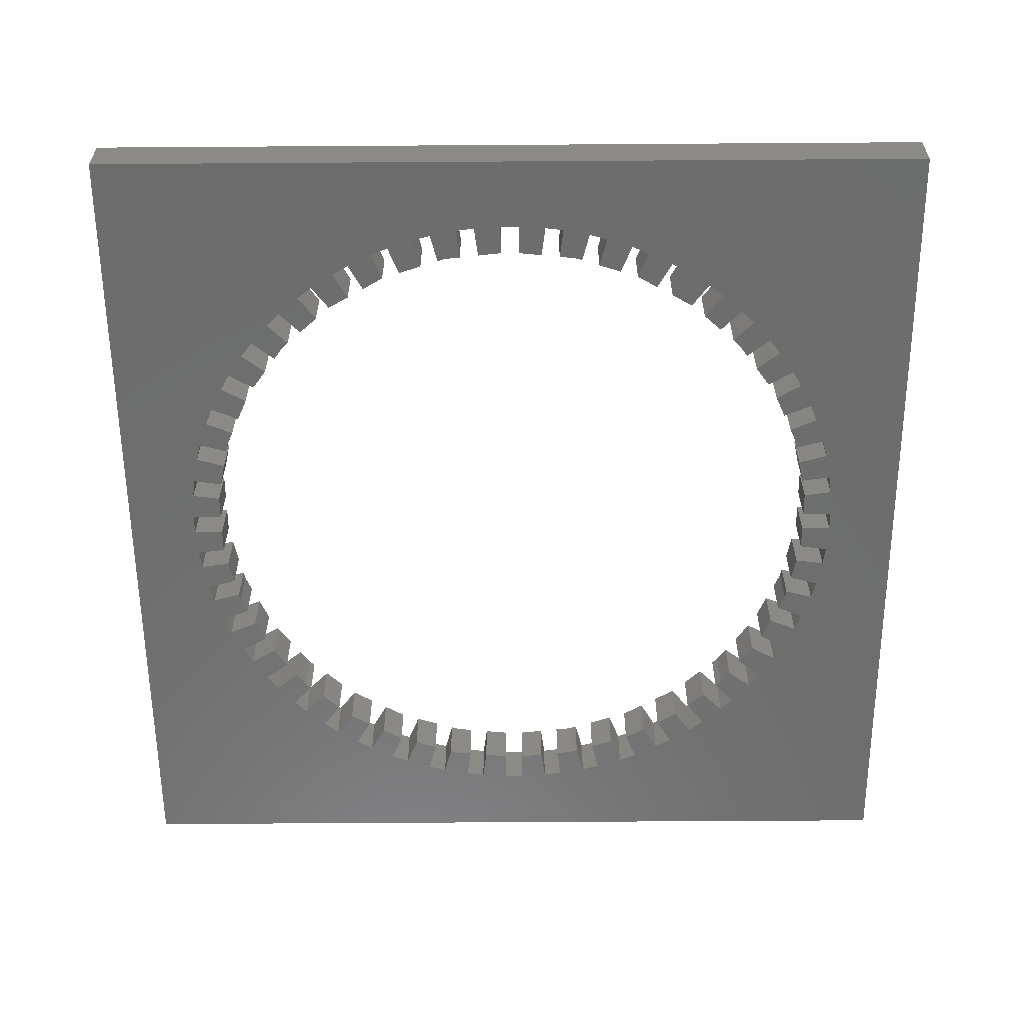
<metadata>
{"format":"stl","ext":"stl","renderer":"f3d","projection":"perspective","resolution":1024,"background":"white","views":[{"elev":-59.5,"azim":90.4,"up":"+Z"}]}
</metadata>
<code>
# stl→obj: 416 verts, 832 faces
v -45 -45 -2.5
v -45 -45 2.5
v -45 45 -2.5
v -45 45 2.5
v 45 -45 -2.5
v 45 -45 2.5
v 5.886 37.05 -2.5
v 45 45 -2.5
v -37.5 1 -2.5
v -37.5 -1 -2.5
v -35.96 -10.67 -2.5
v -36.48 -8.74 -2.5
v -35.03 -13.43 -2.5
v -37.31 -3.903 -2.5
v -34.13 -3.485 -2.5
v -37.05 -5.886 -2.5
v -33.92 -5.475 -2.5
v -33.75 -7.173 -2.5
v -33.5 -7.94 -2.5
v -32.88 -9.845 -2.5
v -32.11 -12.22 -2.5
v -23.62 -29.14 -2.5
v -25.81 -27.22 -2.5
v -21.7 -26.64 -2.5
v -34.26 -15.27 -2.5
v -31.47 -14.12 -2.5
v -29.21 -18.02 -2.5
v -31.98 -19.62 -2.5
v 16.33 -30.29 -2.5
v 17.88 -32.98 -2.5
v 14.05 -31.3 -2.5
v -32.98 -17.88 -2.5
v -30.21 -16.29 -2.5
v 13.43 -35.03 -2.5
v 10.66 -32.81 -2.5
v 12.22 -32.12 -2.5
v -29.14 -23.62 -2.5
v -30.36 -22.04 -2.5
v 15.27 -34.26 -2.5
v -27.96 -20.19 -2.5
v -27.22 -25.81 -2.5
v -24.96 -23.55 -2.5
v -20.09 -27.82 -2.5
v -18.06 -29.29 -2.5
v -22.04 -30.36 -2.5
v -26.63 -21.7 -2.5
v -19.62 -31.98 -2.5
v -16.33 -30.29 -2.5
v -14.05 -31.3 -2.5
v -17.88 -32.98 -2.5
v -23.62 -25.04 -2.5
v -23.09 -25.64 -2.5
v 3.903 -37.31 -2.5
v 1 -34.31 -2.5
v 3.509 -34.31 -2.5
v 5.886 -37.05 -2.5
v 8.74 -36.48 -2.5
v -10.67 -35.96 -2.5
v -10.66 -32.81 -2.5
v -9.872 -32.98 -2.5
v -15.27 -34.26 -2.5
v -13.43 -35.03 -2.5
v 1 -37.5 -2.5
v -8.74 -36.48 -2.5
v 10.67 -35.96 -2.5
v -5.886 -37.05 -2.5
v -7.913 -33.4 -2.5
v -3.903 -37.31 -2.5
v -1 -37.5 -2.5
v -3.509 -34.31 -2.5
v -1 -34.31 -2.5
v 5.474 -33.91 -2.5
v -5.474 -33.91 -2.5
v -12.22 -32.12 -2.5
v 9.872 -32.98 -2.5
v 7.913 -33.4 -2.5
v 19.62 -31.98 -2.5
v 30.21 -16.29 -2.5
v 31.47 -14.12 -2.5
v 32.98 -17.88 -2.5
v 27.96 -20.19 -2.5
v 29.21 -18.02 -2.5
v 30.36 -22.04 -2.5
v 18.06 -29.29 -2.5
v -30.21 16.29 -2.5
v -31.47 14.12 -2.5
v -32.98 17.88 -2.5
v 23.62 -29.14 -2.5
v 22.04 -30.36 -2.5
v 20.09 -27.82 -2.5
v 27.22 -25.81 -2.5
v 25.81 -27.22 -2.5
v -26.63 21.7 -2.5
v -27.22 25.81 -2.5
v 21.7 -26.64 -2.5
v 23.09 -25.64 -2.5
v 31.98 -19.62 -2.5
v 23.62 -25.04 -2.5
v 29.14 -23.62 -2.5
v 26.63 -21.7 -2.5
v 36.48 8.74 -2.5
v 33.75 7.173 -2.5
v 33.5 7.94 -2.5
v 24.96 -23.55 -2.5
v 37.05 5.886 -2.5
v 37.31 3.903 -2.5
v 33.92 5.475 -2.5
v 37.05 -5.886 -2.5
v 36.48 -8.74 -2.5
v 33.5 -7.94 -2.5
v 34.26 -15.27 -2.5
v 35.03 -13.43 -2.5
v 37.5 -1 -2.5
v 37.31 -3.903 -2.5
v 33.75 -7.173 -2.5
v 33.92 -5.475 -2.5
v 35.96 -10.67 -2.5
v 32.88 9.845 -2.5
v 35.03 13.43 -2.5
v 35.96 10.67 -2.5
v 32.11 -12.22 -2.5
v 32.88 -9.845 -2.5
v 34.39 1 -2.5
v 37.5 1 -2.5
v 34.13 -3.485 -2.5
v 34.39 -1 -2.5
v 34.13 3.485 -2.5
v 31.47 14.12 -2.5
v 34.26 15.27 -2.5
v -19.62 31.98 -2.5
v -17.88 32.98 -2.5
v 32.11 12.22 -2.5
v 23.62 29.14 -2.5
v 25.81 27.22 -2.5
v 21.7 26.64 -2.5
v 29.21 18.02 -2.5
v 31.98 19.62 -2.5
v -13.43 35.03 -2.5
v -9.872 32.98 -2.5
v -10.66 32.81 -2.5
v 30.21 16.29 -2.5
v 32.98 17.88 -2.5
v -12.22 32.12 -2.5
v 29.14 23.62 -2.5
v 30.36 22.04 -2.5
v 27.96 20.19 -2.5
v 23.09 25.64 -2.5
v 27.22 25.81 -2.5
v 24.96 23.55 -2.5
v -8.74 36.48 -2.5
v -5.474 33.91 -2.5
v -7.913 33.4 -2.5
v 26.63 21.7 -2.5
v 23.62 25.04 -2.5
v 20.09 27.82 -2.5
v 18.06 29.29 -2.5
v 22.04 30.36 -2.5
v -10.67 35.96 -2.5
v -3.903 37.31 -2.5
v -1 34.31 -2.5
v -3.509 34.31 -2.5
v -14.05 31.3 -2.5
v -15.27 34.26 -2.5
v -1 37.5 -2.5
v 19.62 31.98 -2.5
v 16.33 30.29 -2.5
v 14.05 31.3 -2.5
v 17.88 32.98 -2.5
v 10.67 35.96 -2.5
v 13.43 35.03 -2.5
v 10.66 32.81 -2.5
v -5.886 37.05 -2.5
v 1 37.5 -2.5
v 3.509 34.31 -2.5
v 1 34.31 -2.5
v 9.872 32.98 -2.5
v 7.913 33.4 -2.5
v 5.474 33.91 -2.5
v 15.27 34.26 -2.5
v 8.74 36.48 -2.5
v 3.903 37.31 -2.5
v 12.22 32.12 -2.5
v -16.33 30.29 -2.5
v -23.62 29.14 -2.5
v -22.04 30.36 -2.5
v -18.06 29.29 -2.5
v -25.81 27.22 -2.5
v -20.09 27.82 -2.5
v -21.7 26.64 -2.5
v -23.09 25.64 -2.5
v -23.62 25.04 -2.5
v -27.96 20.19 -2.5
v -29.21 18.02 -2.5
v -30.36 22.04 -2.5
v -24.96 23.55 -2.5
v -29.14 23.62 -2.5
v -31.98 19.62 -2.5
v -35.96 10.67 -2.5
v -32.11 12.22 -2.5
v -32.88 9.845 -2.5
v -34.26 15.27 -2.5
v -35.03 13.43 -2.5
v -37.05 5.886 -2.5
v -33.75 7.173 -2.5
v -33.92 5.475 -2.5
v -33.5 7.94 -2.5
v -36.48 8.74 -2.5
v -37.31 3.903 -2.5
v -34.13 3.485 -2.5
v -34.39 1 -2.5
v -34.39 -1 -2.5
v 45 45 2.5
v 5.886 -37.05 2.5
v 30.36 22.04 2.5
v 27.96 20.19 2.5
v 29.21 18.02 2.5
v -37.5 -1 2.5
v 13.43 -35.03 2.5
v 12.22 -32.12 2.5
v 10.66 -32.81 2.5
v -37.5 1 2.5
v 1 -34.31 2.5
v 1 -37.5 2.5
v 3.903 -37.31 2.5
v -37.31 3.903 2.5
v -34.39 1 2.5
v -37.05 5.886 2.5
v -32.11 12.22 2.5
v -35.03 13.43 2.5
v -32.88 9.845 2.5
v -21.7 26.64 2.5
v -23.62 29.14 2.5
v -25.81 27.22 2.5
v -36.48 8.74 2.5
v -35.96 10.67 2.5
v 20.09 -27.82 2.5
v 18.06 -29.29 2.5
v 22.04 -30.36 2.5
v -34.26 15.27 2.5
v 19.62 -31.98 2.5
v -27.22 25.81 2.5
v -31.98 19.62 2.5
v -29.21 18.02 2.5
v -31.47 14.12 2.5
v 17.88 -32.98 2.5
v 16.33 -30.29 2.5
v 14.05 -31.3 2.5
v -32.98 17.88 2.5
v -30.21 16.29 2.5
v -30.36 22.04 2.5
v -29.14 23.62 2.5
v 21.7 -26.64 2.5
v 23.62 -29.14 2.5
v -27.96 20.19 2.5
v 23.09 -25.64 2.5
v 25.81 -27.22 2.5
v -26.63 21.7 2.5
v -24.96 23.55 2.5
v 23.62 -25.04 2.5
v -23.09 25.64 2.5
v -23.62 25.04 2.5
v -9.872 32.98 2.5
v -13.43 35.03 2.5
v -10.66 32.81 2.5
v -22.04 30.36 2.5
v -19.62 31.98 2.5
v -17.88 32.98 2.5
v -16.33 30.29 2.5
v -14.05 31.3 2.5
v 10.67 35.96 2.5
v 9.872 32.98 2.5
v 13.43 35.03 2.5
v -15.27 34.26 2.5
v 1 37.5 2.5
v 3.903 37.31 2.5
v -10.67 35.96 2.5
v 5.886 37.05 2.5
v -12.22 32.12 2.5
v 8.74 36.48 2.5
v -8.74 36.48 2.5
v -5.474 33.91 2.5
v -7.913 33.4 2.5
v -5.886 37.05 2.5
v -3.903 37.31 2.5
v -1 37.5 2.5
v 33.92 5.475 2.5
v 37.05 5.886 2.5
v 36.48 8.74 2.5
v 3.509 34.31 2.5
v 32.98 17.88 2.5
v 30.21 16.29 2.5
v 31.47 14.12 2.5
v 27.22 25.81 2.5
v 24.96 23.55 2.5
v 26.63 21.7 2.5
v 7.913 33.4 2.5
v -1 34.31 2.5
v -3.509 34.31 2.5
v 5.474 33.91 2.5
v 10.66 32.81 2.5
v 1 34.31 2.5
v 12.22 32.12 2.5
v 23.62 25.04 2.5
v 25.81 27.22 2.5
v 23.62 29.14 2.5
v 15.27 34.26 2.5
v 27.22 -25.81 2.5
v 14.05 31.3 2.5
v 19.62 31.98 2.5
v 18.06 29.29 2.5
v 35.96 -10.67 2.5
v 32.88 -9.845 2.5
v 35.03 -13.43 2.5
v 17.88 32.98 2.5
v 16.33 30.29 2.5
v 22.04 30.36 2.5
v 32.11 -12.22 2.5
v 20.09 27.82 2.5
v 31.47 -14.12 2.5
v 32.98 -17.88 2.5
v 21.7 26.64 2.5
v 23.09 25.64 2.5
v 33.75 -7.173 2.5
v 37.05 -5.886 2.5
v 33.92 -5.475 2.5
v 37.31 3.903 2.5
v 37.5 1 2.5
v 37.31 -3.903 2.5
v 29.14 23.62 2.5
v 32.88 9.845 2.5
v 35.96 10.67 2.5
v 35.03 13.43 2.5
v 31.98 -19.62 2.5
v 29.21 -18.02 2.5
v 34.26 15.27 2.5
v 31.98 19.62 2.5
v 34.13 -3.485 2.5
v 37.5 -1 2.5
v 34.39 -1 2.5
v 36.48 -8.74 2.5
v 32.11 12.22 2.5
v 33.75 7.173 2.5
v 33.5 7.94 2.5
v 34.39 1 2.5
v 9.872 -32.98 2.5
v 10.67 -35.96 2.5
v 34.13 3.485 2.5
v 33.5 -7.94 2.5
v 5.474 -33.91 2.5
v 8.74 -36.48 2.5
v 34.26 -15.27 2.5
v 30.36 -22.04 2.5
v 29.14 -23.62 2.5
v 30.21 -16.29 2.5
v 27.96 -20.19 2.5
v 26.63 -21.7 2.5
v 24.96 -23.55 2.5
v 15.27 -34.26 2.5
v -3.903 -37.31 2.5
v -5.886 -37.05 2.5
v 3.509 -34.31 2.5
v -23.62 -25.04 2.5
v -25.81 -27.22 2.5
v -23.62 -29.14 2.5
v -27.22 -25.81 2.5
v -24.96 -23.55 2.5
v -26.63 -21.7 2.5
v -1 -37.5 2.5
v 7.913 -33.4 2.5
v -3.509 -34.31 2.5
v -1 -34.31 2.5
v -10.67 -35.96 2.5
v -13.43 -35.03 2.5
v -8.74 -36.48 2.5
v -34.13 -3.485 2.5
v -34.39 -1 2.5
v -12.22 -32.12 2.5
v -10.66 -32.81 2.5
v -7.913 -33.4 2.5
v -5.474 -33.91 2.5
v -9.872 -32.98 2.5
v -15.27 -34.26 2.5
v -14.05 -31.3 2.5
v -29.21 -18.02 2.5
v -31.98 -19.62 2.5
v -30.36 -22.04 2.5
v -19.62 -31.98 2.5
v -18.06 -29.29 2.5
v -17.88 -32.98 2.5
v -33.75 -7.173 2.5
v -36.48 -8.74 2.5
v -33.5 -7.94 2.5
v -16.33 -30.29 2.5
v -22.04 -30.36 2.5
v -33.92 -5.475 2.5
v -37.05 -5.886 2.5
v -32.88 -9.845 2.5
v -35.03 -13.43 2.5
v -32.11 -12.22 2.5
v -20.09 -27.82 2.5
v -23.09 -25.64 2.5
v -21.7 -26.64 2.5
v -29.14 -23.62 2.5
v -27.96 -20.19 2.5
v -32.98 -17.88 2.5
v -30.21 -16.29 2.5
v -31.47 -14.12 2.5
v -34.26 -15.27 2.5
v -35.96 -10.67 2.5
v -37.31 -3.903 2.5
v -33.5 7.94 2.5
v -33.75 7.173 2.5
v -33.92 5.475 2.5
v -34.13 3.485 2.5
v -20.09 27.82 2.5
v -18.06 29.29 2.5
f 1 2 3
f 3 2 4
f 2 1 5
f 6 2 5
f 7 3 8
f 1 3 9
f 1 9 10
f 11 1 12
f 13 1 11
f 14 10 15
f 1 10 14
f 1 14 16
f 12 17 18
f 1 16 12
f 12 18 19
f 20 13 11
f 13 20 21
f 22 23 24
f 25 1 13
f 26 1 25
f 27 1 28
f 29 30 31
f 32 26 33
f 34 35 36
f 1 26 32
f 1 32 28
f 37 1 38
f 39 5 34
f 38 27 40
f 1 27 38
f 41 37 42
f 43 44 45
f 37 46 42
f 1 37 41
f 47 45 44
f 1 41 23
f 48 49 50
f 51 52 23
f 52 24 23
f 53 54 55
f 1 23 22
f 56 5 53
f 1 22 45
f 1 45 47
f 1 47 50
f 57 5 56
f 58 59 60
f 31 5 39
f 1 50 61
f 1 61 62
f 61 50 49
f 53 5 63
f 1 62 58
f 1 58 64
f 65 5 57
f 66 64 67
f 1 64 66
f 1 66 5
f 34 5 65
f 66 68 5
f 54 53 63
f 69 70 71
f 69 5 68
f 69 63 5
f 72 57 56
f 70 69 68
f 66 67 73
f 74 59 62
f 58 62 59
f 75 34 65
f 57 72 76
f 34 75 35
f 77 5 30
f 78 79 80
f 81 82 83
f 31 30 5
f 84 5 77
f 85 86 87
f 88 5 89
f 84 90 89
f 84 89 5
f 91 5 92
f 93 3 94
f 88 95 5
f 95 96 5
f 97 83 82
f 96 98 92
f 96 92 5
f 99 91 100
f 101 102 103
f 91 104 100
f 5 91 99
f 105 8 106
f 5 99 83
f 107 101 105
f 5 83 97
f 5 97 80
f 108 109 110
f 5 80 111
f 5 111 112
f 101 8 105
f 113 8 114
f 108 115 116
f 5 112 117
f 5 117 109
f 118 119 120
f 108 110 115
f 121 122 112
f 5 109 108
f 5 108 8
f 123 106 124
f 108 114 8
f 111 80 79
f 113 125 126
f 125 113 114
f 120 8 101
f 113 124 8
f 119 8 120
f 106 123 127
f 106 8 124
f 117 112 122
f 101 107 102
f 128 8 129
f 130 3 131
f 119 118 132
f 129 8 119
f 133 134 135
f 136 8 137
f 138 139 140
f 128 141 142
f 128 142 8
f 142 137 8
f 138 140 143
f 144 8 145
f 136 146 145
f 136 145 8
f 147 135 134
f 148 144 149
f 150 151 152
f 153 149 144
f 144 148 8
f 148 134 8
f 154 147 134
f 155 156 157
f 139 138 158
f 159 160 161
f 162 3 163
f 134 133 8
f 159 3 164
f 133 157 8
f 165 157 156
f 166 167 168
f 169 170 171
f 157 165 8
f 165 168 8
f 151 150 172
f 173 174 175
f 169 171 176
f 7 177 178
f 168 179 8
f 179 170 8
f 172 3 159
f 179 168 167
f 7 180 177
f 173 3 181
f 170 169 8
f 169 180 8
f 160 159 164
f 181 3 7
f 180 7 8
f 158 3 150
f 138 3 158
f 164 3 173
f 150 3 172
f 174 173 181
f 182 171 170
f 183 131 162
f 163 3 138
f 131 3 162
f 184 3 185
f 186 3 130
f 185 3 186
f 94 3 187
f 188 185 186
f 189 3 184
f 190 3 189
f 187 3 190
f 191 187 190
f 192 193 194
f 93 94 195
f 196 3 93
f 194 3 196
f 197 3 194
f 197 194 193
f 198 199 200
f 87 3 197
f 201 3 87
f 201 87 86
f 202 3 201
f 198 3 202
f 203 204 205
f 198 202 199
f 203 206 204
f 207 3 198
f 203 3 207
f 203 207 206
f 208 3 203
f 209 9 208
f 9 3 208
f 9 209 210
f 15 10 211
f 17 12 16
f 3 4 8
f 8 4 212
f 213 2 6
f 214 215 216
f 4 2 217
f 218 219 220
f 4 217 221
f 222 223 224
f 225 221 226
f 4 221 225
f 4 225 227
f 228 229 230
f 231 232 233
f 234 235 4
f 4 227 234
f 235 230 229
f 236 237 238
f 229 239 4
f 237 240 6
f 241 233 4
f 242 243 4
f 239 244 4
f 245 246 247
f 248 244 249
f 4 244 248
f 250 251 4
f 4 248 242
f 252 253 6
f 250 243 254
f 4 243 250
f 255 252 6
f 256 255 6
f 4 251 257
f 241 257 258
f 4 257 241
f 259 255 256
f 232 4 233
f 253 238 6
f 260 233 261
f 231 233 260
f 262 263 264
f 265 4 232
f 266 4 265
f 267 268 269
f 270 271 272
f 267 4 266
f 269 273 267
f 273 4 267
f 274 275 212
f 263 4 273
f 276 4 263
f 275 277 212
f 263 278 264
f 277 279 212
f 280 4 276
f 281 280 282
f 283 4 280
f 284 285 212
f 286 287 288
f 212 4 283
f 212 283 284
f 289 275 274
f 290 291 292
f 270 272 212
f 212 285 274
f 293 294 295
f 296 279 277
f 297 285 284
f 297 284 298
f 296 277 299
f 300 272 271
f 279 270 212
f 289 274 301
f 302 272 300
f 303 304 305
f 272 306 212
f 307 256 6
f 306 308 212
f 309 310 212
f 311 312 313
f 314 308 315
f 212 308 314
f 316 305 212
f 212 314 309
f 317 313 312
f 316 310 318
f 212 310 316
f 311 313 6
f 319 320 6
f 305 321 322
f 323 324 325
f 305 322 303
f 212 305 304
f 212 304 293
f 326 327 6
f 328 324 6
f 212 293 329
f 212 329 214
f 330 331 332
f 333 334 6
f 292 335 290
f 212 214 336
f 212 336 290
f 337 338 339
f 216 336 214
f 212 290 335
f 212 335 332
f 340 311 6
f 332 341 330
f 286 288 342
f 337 328 338
f 212 332 331
f 212 331 288
f 338 328 6
f 324 340 6
f 288 343 342
f 212 287 6
f 212 288 287
f 287 326 6
f 327 338 6
f 344 327 326
f 345 346 218
f 344 326 347
f 348 324 323
f 349 213 350
f 348 340 324
f 295 329 293
f 313 351 6
f 320 333 6
f 351 319 6
f 352 353 6
f 354 320 319
f 334 352 6
f 334 355 352
f 353 356 6
f 345 218 220
f 356 307 6
f 356 357 307
f 238 237 6
f 240 245 6
f 247 358 245
f 359 360 2
f 245 358 6
f 222 224 361
f 358 218 6
f 362 363 364
f 365 366 367
f 368 359 2
f 224 223 2
f 218 346 6
f 346 350 6
f 349 350 369
f 350 213 6
f 224 2 213
f 370 359 368
f 370 368 371
f 368 2 223
f 372 373 2
f 374 372 2
f 375 376 217
f 377 373 378
f 379 374 360
f 379 360 380
f 378 373 381
f 372 381 373
f 382 383 2
f 373 382 2
f 384 385 386
f 387 388 2
f 389 2 383
f 390 391 392
f 393 389 383
f 387 2 389
f 394 364 2
f 395 391 390
f 394 2 388
f 395 396 391
f 397 398 399
f 400 394 388
f 363 2 364
f 401 364 402
f 362 364 401
f 365 2 363
f 403 2 365
f 386 404 384
f 386 2 403
f 385 2 386
f 405 406 407
f 407 408 405
f 405 2 385
f 408 2 405
f 367 403 365
f 398 2 408
f 409 2 398
f 397 409 398
f 391 2 409
f 396 2 391
f 410 2 396
f 217 2 410
f 360 374 2
f 411 234 227
f 412 227 413
f 411 227 412
f 414 225 226
f 235 229 4
f 265 415 416
f 416 266 265
f 262 276 263
f 281 283 280
f 410 375 217
f 6 5 8
f 212 6 8
f 221 217 10
f 9 221 10
f 210 226 221
f 9 210 221
f 209 414 226
f 210 209 226
f 414 209 225
f 225 209 208
f 203 227 225
f 208 203 225
f 205 413 227
f 203 205 227
f 204 412 413
f 205 204 413
f 206 411 412
f 204 206 412
f 411 206 234
f 234 206 207
f 198 235 234
f 207 198 234
f 200 230 235
f 198 200 235
f 199 228 230
f 200 199 230
f 228 199 229
f 229 199 202
f 201 239 229
f 202 201 229
f 86 244 239
f 201 86 239
f 85 249 244
f 86 85 244
f 249 85 248
f 248 85 87
f 197 242 248
f 87 197 248
f 193 243 242
f 197 193 242
f 192 254 243
f 193 192 243
f 254 192 250
f 250 192 194
f 196 251 250
f 194 196 250
f 93 257 251
f 196 93 251
f 195 258 257
f 93 195 257
f 258 195 241
f 241 195 94
f 187 233 241
f 94 187 241
f 191 261 233
f 187 191 233
f 190 260 261
f 191 190 261
f 189 231 260
f 190 189 260
f 232 231 189
f 184 232 189
f 185 265 232
f 184 185 232
f 415 265 188
f 188 265 185
f 186 416 415
f 188 186 415
f 266 416 186
f 130 266 186
f 131 267 266
f 130 131 266
f 268 267 183
f 183 267 131
f 162 269 268
f 183 162 268
f 273 269 162
f 163 273 162
f 138 263 273
f 163 138 273
f 278 263 143
f 143 263 138
f 140 264 278
f 143 140 278
f 139 262 264
f 140 139 264
f 276 262 139
f 158 276 139
f 150 280 276
f 158 150 276
f 282 280 152
f 152 280 150
f 151 281 282
f 152 151 282
f 283 281 151
f 172 283 151
f 159 284 283
f 172 159 283
f 298 284 161
f 161 284 159
f 160 297 298
f 161 160 298
f 285 297 160
f 164 285 160
f 173 274 285
f 164 173 285
f 301 274 175
f 175 274 173
f 174 289 301
f 175 174 301
f 181 275 289
f 174 181 289
f 7 277 275
f 181 7 275
f 277 7 299
f 299 7 178
f 177 296 299
f 178 177 299
f 180 279 296
f 177 180 296
f 169 270 279
f 180 169 279
f 270 169 271
f 271 169 176
f 171 300 271
f 176 171 271
f 182 302 300
f 171 182 300
f 170 272 302
f 182 170 302
f 179 306 272
f 170 179 272
f 306 179 308
f 308 179 167
f 166 315 308
f 167 166 308
f 168 314 315
f 166 168 315
f 165 309 314
f 168 165 314
f 309 165 310
f 310 165 156
f 155 318 310
f 156 155 310
f 157 316 318
f 155 157 318
f 133 305 316
f 157 133 316
f 305 133 321
f 321 133 135
f 147 322 321
f 135 147 321
f 303 322 154
f 154 322 147
f 134 304 303
f 154 134 303
f 148 293 304
f 134 148 304
f 293 148 294
f 294 148 149
f 295 294 153
f 153 294 149
f 144 329 295
f 153 144 295
f 214 329 145
f 145 329 144
f 214 145 215
f 215 145 146
f 216 215 136
f 136 215 146
f 137 336 216
f 136 137 216
f 290 336 142
f 142 336 137
f 290 142 291
f 291 142 141
f 292 291 128
f 128 291 141
f 129 335 292
f 128 129 292
f 332 335 119
f 119 335 129
f 332 119 341
f 341 119 132
f 330 341 118
f 118 341 132
f 120 331 330
f 118 120 330
f 288 331 101
f 101 331 120
f 288 101 343
f 343 101 103
f 342 343 102
f 102 343 103
f 286 342 107
f 107 342 102
f 105 287 286
f 107 105 286
f 326 287 106
f 106 287 105
f 326 106 347
f 347 106 127
f 344 347 123
f 123 347 127
f 124 327 344
f 123 124 344
f 338 327 113
f 113 327 124
f 338 113 339
f 339 113 126
f 339 126 337
f 337 126 125
f 114 328 337
f 125 114 337
f 328 114 324
f 324 114 108
f 324 108 325
f 325 108 116
f 325 116 323
f 323 116 115
f 323 115 348
f 348 115 110
f 109 340 348
f 110 109 348
f 340 109 311
f 311 109 117
f 311 117 312
f 312 117 122
f 312 122 317
f 317 122 121
f 112 313 317
f 121 112 317
f 313 112 351
f 351 112 111
f 351 111 319
f 319 111 79
f 319 79 354
f 354 79 78
f 80 320 354
f 78 80 354
f 320 80 333
f 333 80 97
f 333 97 334
f 334 97 82
f 334 82 355
f 355 82 81
f 83 352 355
f 81 83 355
f 352 83 353
f 353 83 99
f 353 99 356
f 356 99 100
f 356 100 357
f 357 100 104
f 91 307 357
f 104 91 357
f 307 91 256
f 256 91 92
f 256 92 259
f 259 92 98
f 259 98 255
f 255 98 96
f 255 96 252
f 252 96 95
f 253 252 88
f 88 252 95
f 253 88 238
f 238 88 89
f 236 238 89
f 90 236 89
f 236 90 237
f 237 90 84
f 240 237 77
f 77 237 84
f 240 77 245
f 245 77 30
f 246 245 30
f 29 246 30
f 246 29 247
f 247 29 31
f 358 247 39
f 39 247 31
f 358 39 218
f 218 39 34
f 219 218 34
f 36 219 34
f 219 36 220
f 220 36 35
f 220 35 345
f 345 35 75
f 346 345 65
f 65 345 75
f 346 65 350
f 350 65 57
f 369 350 57
f 76 369 57
f 369 76 349
f 349 76 72
f 213 349 56
f 56 349 72
f 213 56 224
f 224 56 53
f 361 224 53
f 55 361 53
f 361 55 222
f 222 55 54
f 223 222 63
f 63 222 54
f 223 63 368
f 368 63 69
f 371 368 69
f 71 371 69
f 371 71 370
f 370 71 70
f 370 70 359
f 359 70 68
f 359 68 360
f 360 68 66
f 73 380 360
f 66 73 360
f 380 73 379
f 379 73 67
f 379 67 374
f 374 67 64
f 374 64 372
f 372 64 58
f 60 381 372
f 58 60 372
f 381 60 378
f 378 60 59
f 378 59 377
f 377 59 74
f 377 74 373
f 373 74 62
f 373 62 382
f 382 62 61
f 49 383 382
f 61 49 382
f 383 49 393
f 393 49 48
f 393 48 389
f 389 48 50
f 389 50 387
f 387 50 47
f 44 388 387
f 47 44 387
f 388 44 400
f 400 44 43
f 400 43 394
f 394 43 45
f 394 45 364
f 364 45 22
f 24 402 364
f 22 24 364
f 402 24 401
f 401 24 52
f 362 401 52
f 51 362 52
f 362 51 363
f 363 51 23
f 363 23 365
f 365 23 41
f 42 366 365
f 41 42 365
f 367 366 42
f 46 367 42
f 367 46 403
f 403 46 37
f 386 403 37
f 38 386 37
f 40 404 386
f 38 40 386
f 384 404 40
f 27 384 40
f 384 27 385
f 385 27 28
f 405 385 28
f 32 405 28
f 33 406 405
f 32 33 405
f 407 406 33
f 26 407 33
f 407 26 408
f 408 26 25
f 398 408 25
f 13 398 25
f 21 399 398
f 13 21 398
f 397 399 21
f 20 397 21
f 397 20 409
f 409 20 11
f 391 409 11
f 12 391 11
f 19 392 391
f 12 19 391
f 390 392 19
f 18 390 19
f 395 390 18
f 17 395 18
f 395 17 396
f 396 17 16
f 410 396 16
f 14 410 16
f 15 375 410
f 14 15 410
f 376 375 15
f 211 376 15
f 376 211 217
f 217 211 10

</code>
